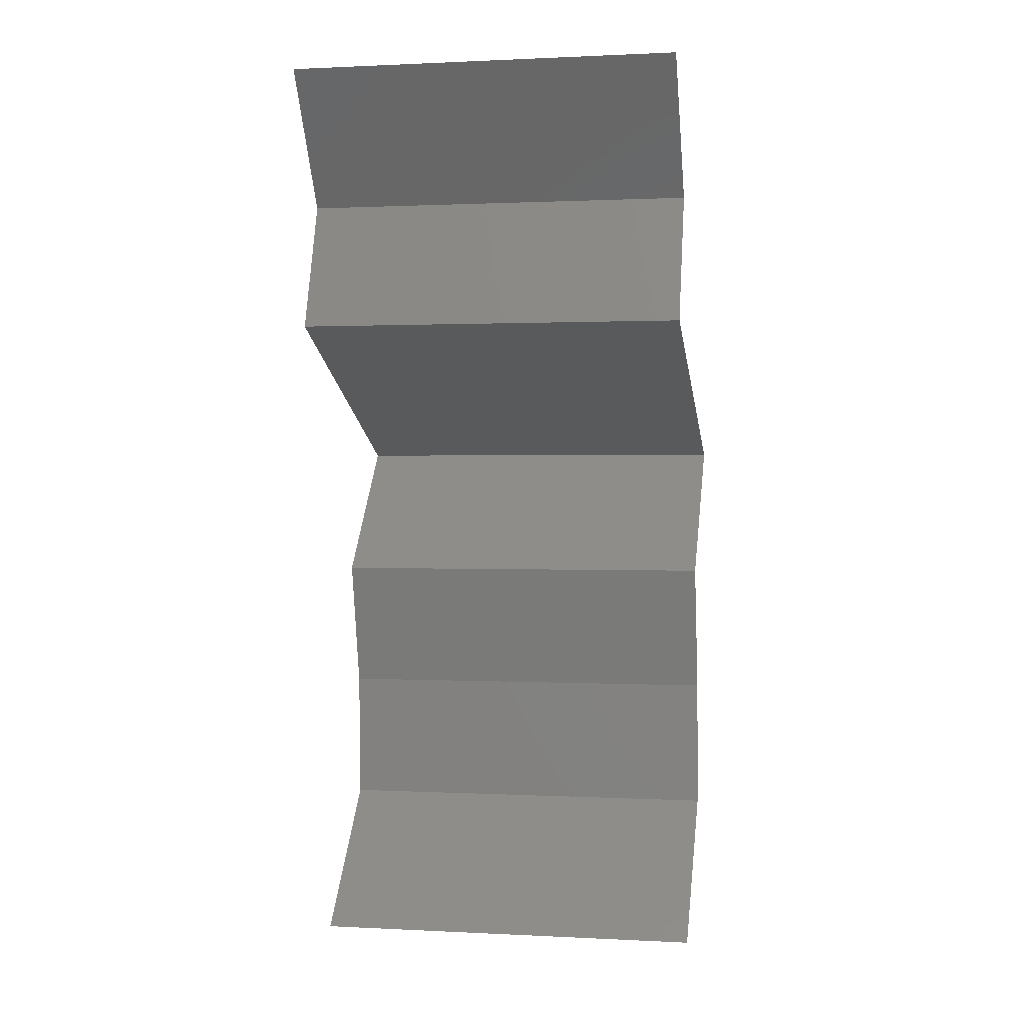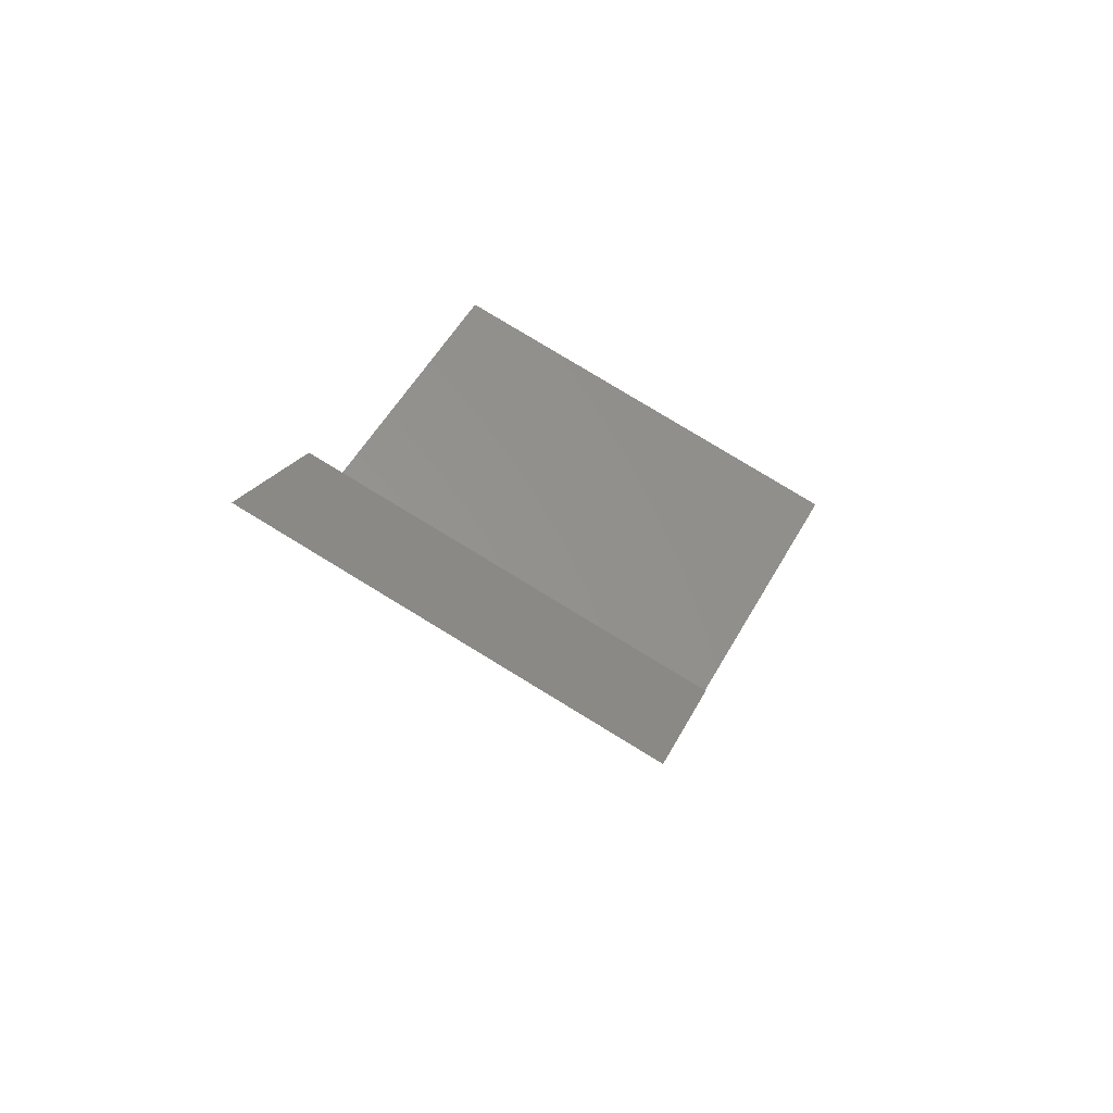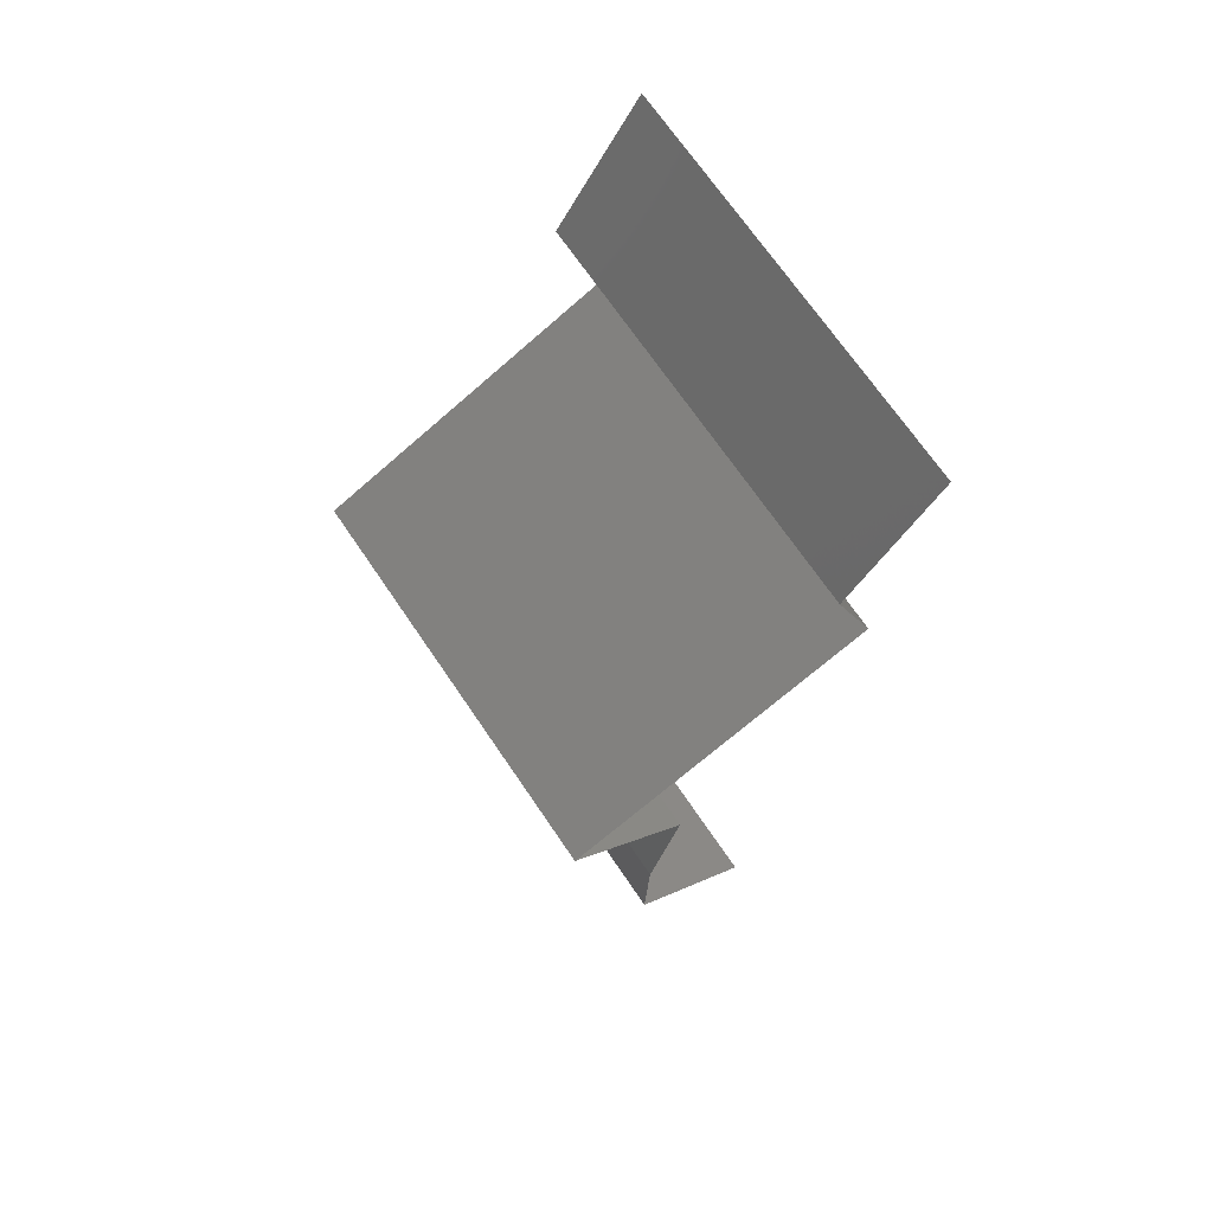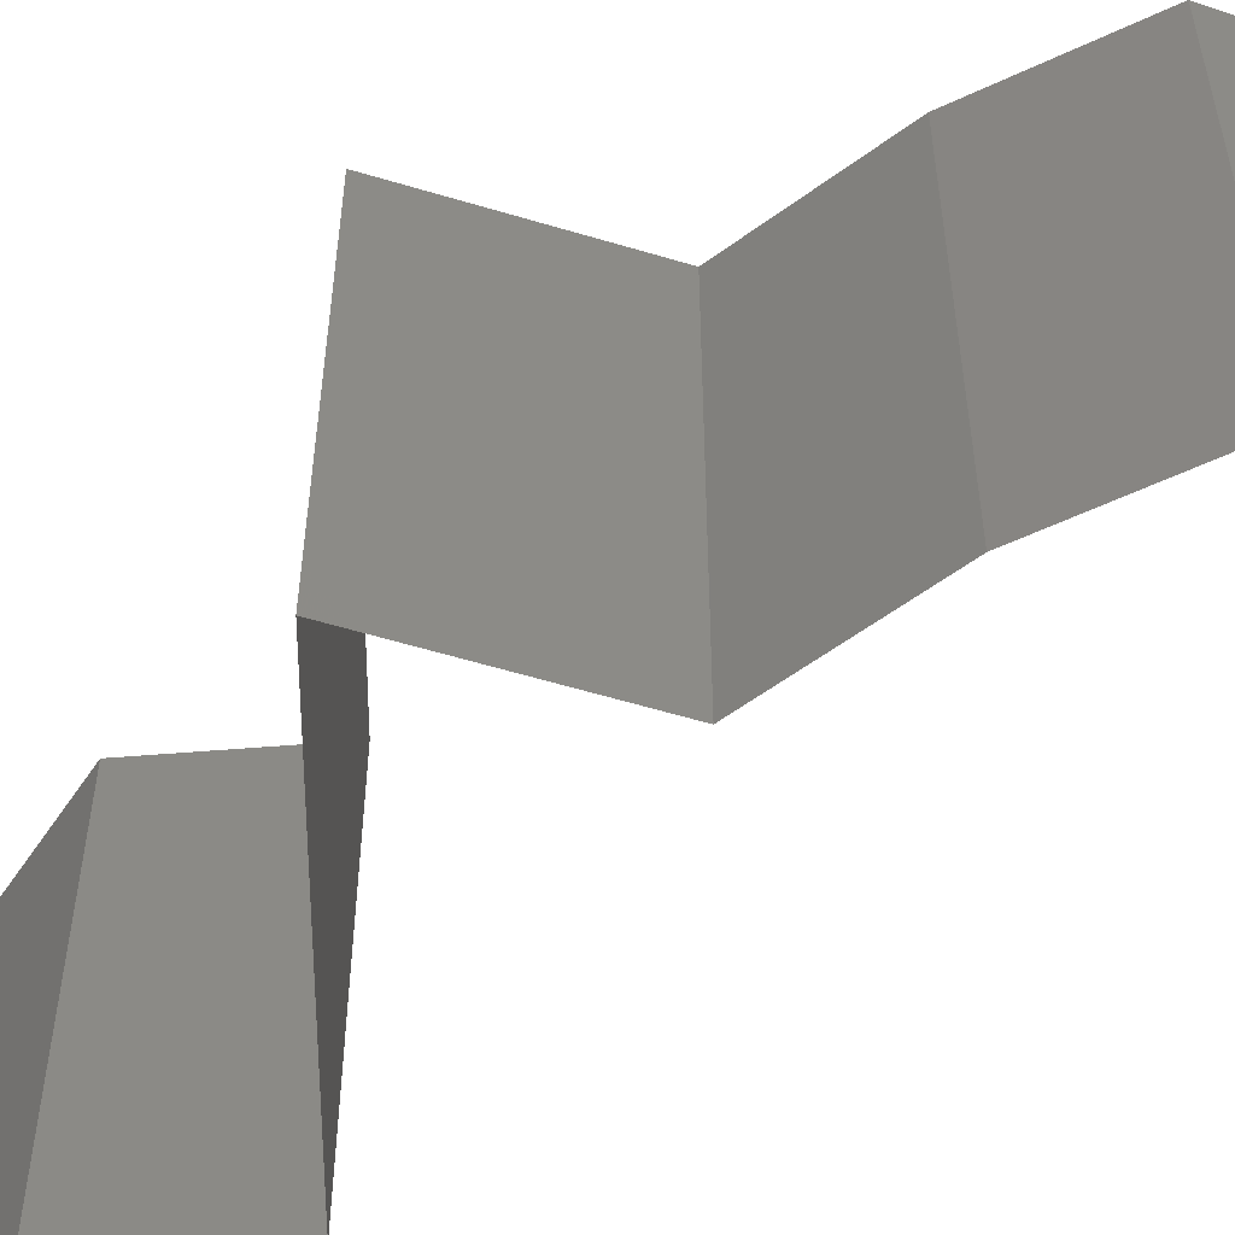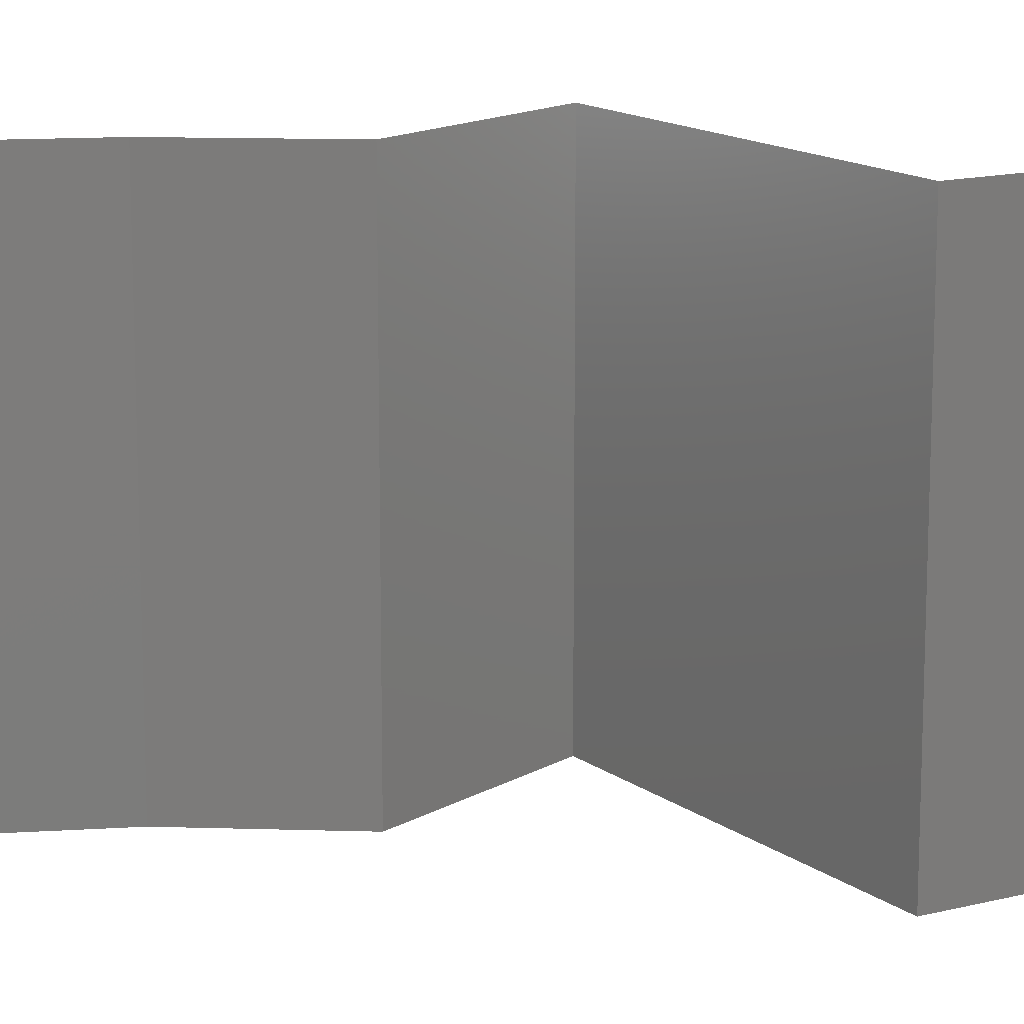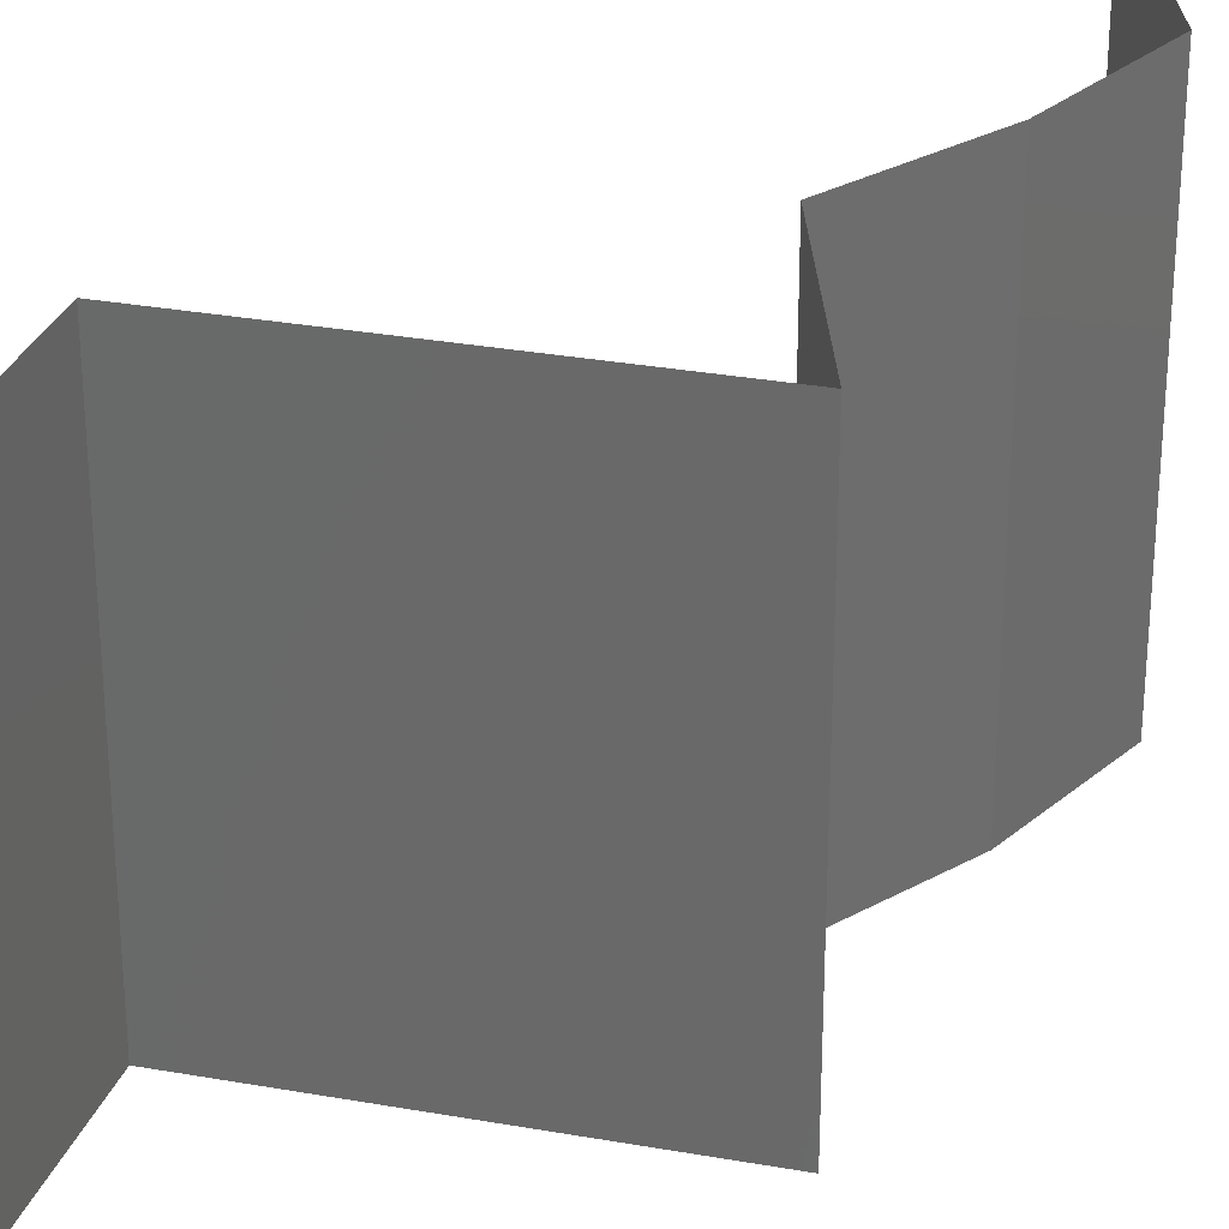
<metadata>
{"format":"stl","ext":"stl","renderer":"f3d","projection":"perspective","resolution":1024,"background":"white","views":[{"elev":0.8,"azim":100.8,"up":"+Y"},{"elev":79.7,"azim":121.3,"up":"+Y"},{"elev":70.2,"azim":-34.2,"up":"+Y"},{"elev":-57.7,"azim":-65.9,"up":"+Z"},{"elev":14.6,"azim":80.4,"up":"+Z"},{"elev":30.8,"azim":-141.8,"up":"+Z"}]}
</metadata>
<code>
# stl→obj: 41 verts, 60 faces
v 0.03028 0.05307 0.02
v 0.03028 0.05307 0.01
v 0.02816 0.04976 0.015
v 0.02605 0.04644 0
v 0.02605 0.04644 0.01
v 0.02816 0.04976 0.005
v 0.03028 0.05307 0
v 0.02605 0.04644 0.02
v 0.02838 0.0398 0.01
v 0.02721 0.04312 0.005
v 0.02838 0.0398 0.02
v 0.02721 0.04312 0.015
v 0.02838 0.0398 0
v 0.02086 0.03649 0.02
v 0.02034 0.03626 0.01209
v 0.01334 0.03317 0.02
v 0.01334 0.03317 0.01
v 0.02318 0.03751 0.005728
v 0.01334 0.03317 0
v 0.01819 0.03531 0.005654
v 0.02086 0.03649 0
v 0.01628 0.02985 0.015
v 0.01921 0.02654 0
v 0.01921 0.02654 0.01
v 0.01628 0.02985 0.005
v 0.01921 0.02654 0.02
v 0.01764 0.0199 0.01
v 0.01843 0.02322 0.005
v 0.01843 0.02322 0.015
v 0.01764 0.0199 0
v 0.01764 0.0199 0.02
v 0.01743 0.01327 0.01
v 0.01754 0.01659 0.015
v 0.01754 0.01659 0.005
v 0.01743 0.01327 0.02
v 0.01743 0.01327 0
v 0.02059 0.009951 0.015
v 0.02375 0.006634 0
v 0.02375 0.006634 0.01
v 0.02059 0.009951 0.005
v 0.02375 0.006634 0.02
f 1 2 3
f 4 5 6
f 2 7 6
f 5 8 3
f 8 1 3
f 5 2 6
f 7 4 6
f 2 5 3
f 9 5 10
f 11 8 12
f 5 9 12
f 4 13 10
f 5 4 10
f 8 5 12
f 13 9 10
f 9 11 12
f 14 11 15
f 11 9 15
f 16 14 15
f 17 16 15
f 9 13 18
f 19 17 20
f 13 21 18
f 21 19 20
f 15 9 18
f 20 17 15
f 20 15 18
f 21 20 18
f 16 17 22
f 23 24 25
f 17 19 25
f 24 26 22
f 19 23 25
f 26 16 22
f 17 24 22
f 24 17 25
f 27 24 28
f 24 27 29
f 23 30 28
f 31 26 29
f 24 23 28
f 26 24 29
f 30 27 28
f 27 31 29
f 27 32 33
f 32 27 34
f 35 31 33
f 30 36 34
f 27 30 34
f 31 27 33
f 36 32 34
f 32 35 33
f 35 32 37
f 38 39 40
f 32 36 40
f 39 41 37
f 39 32 40
f 32 39 37
f 36 38 40
f 41 35 37

</code>
